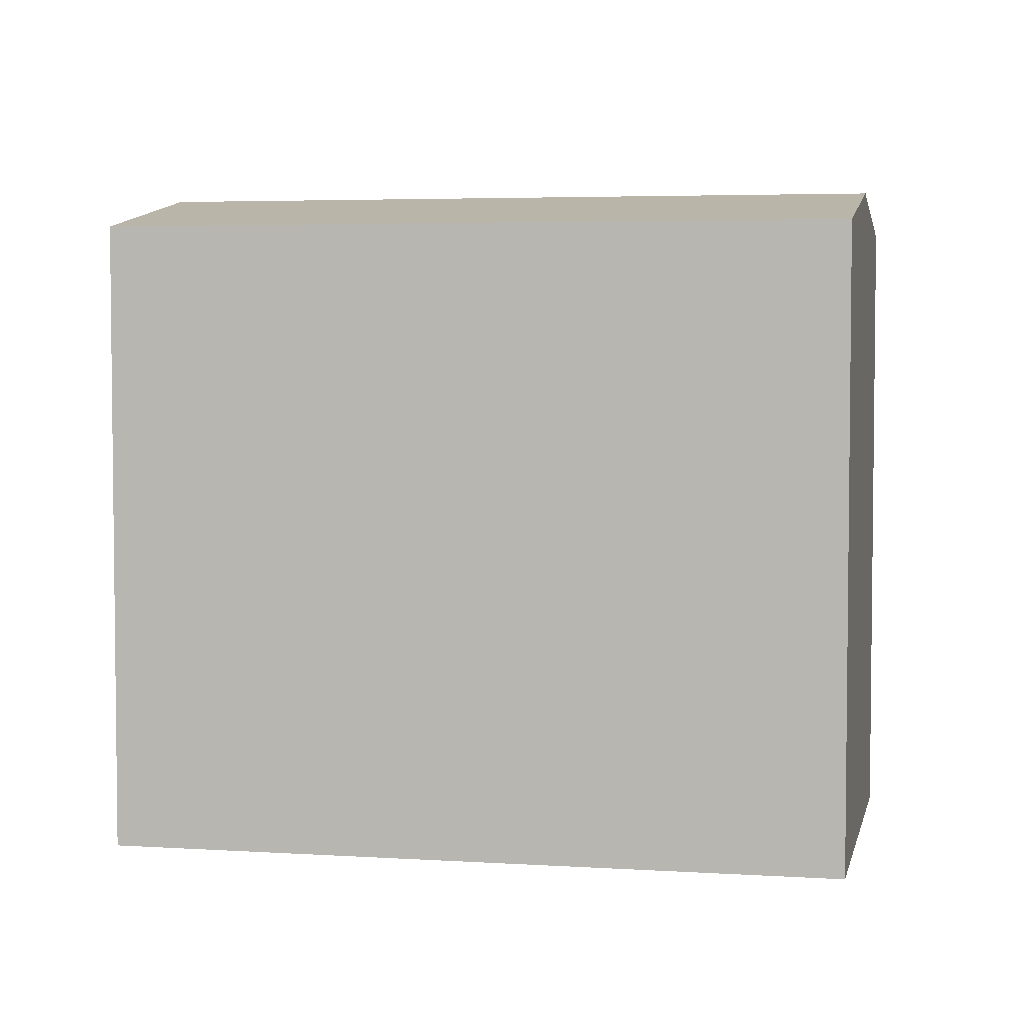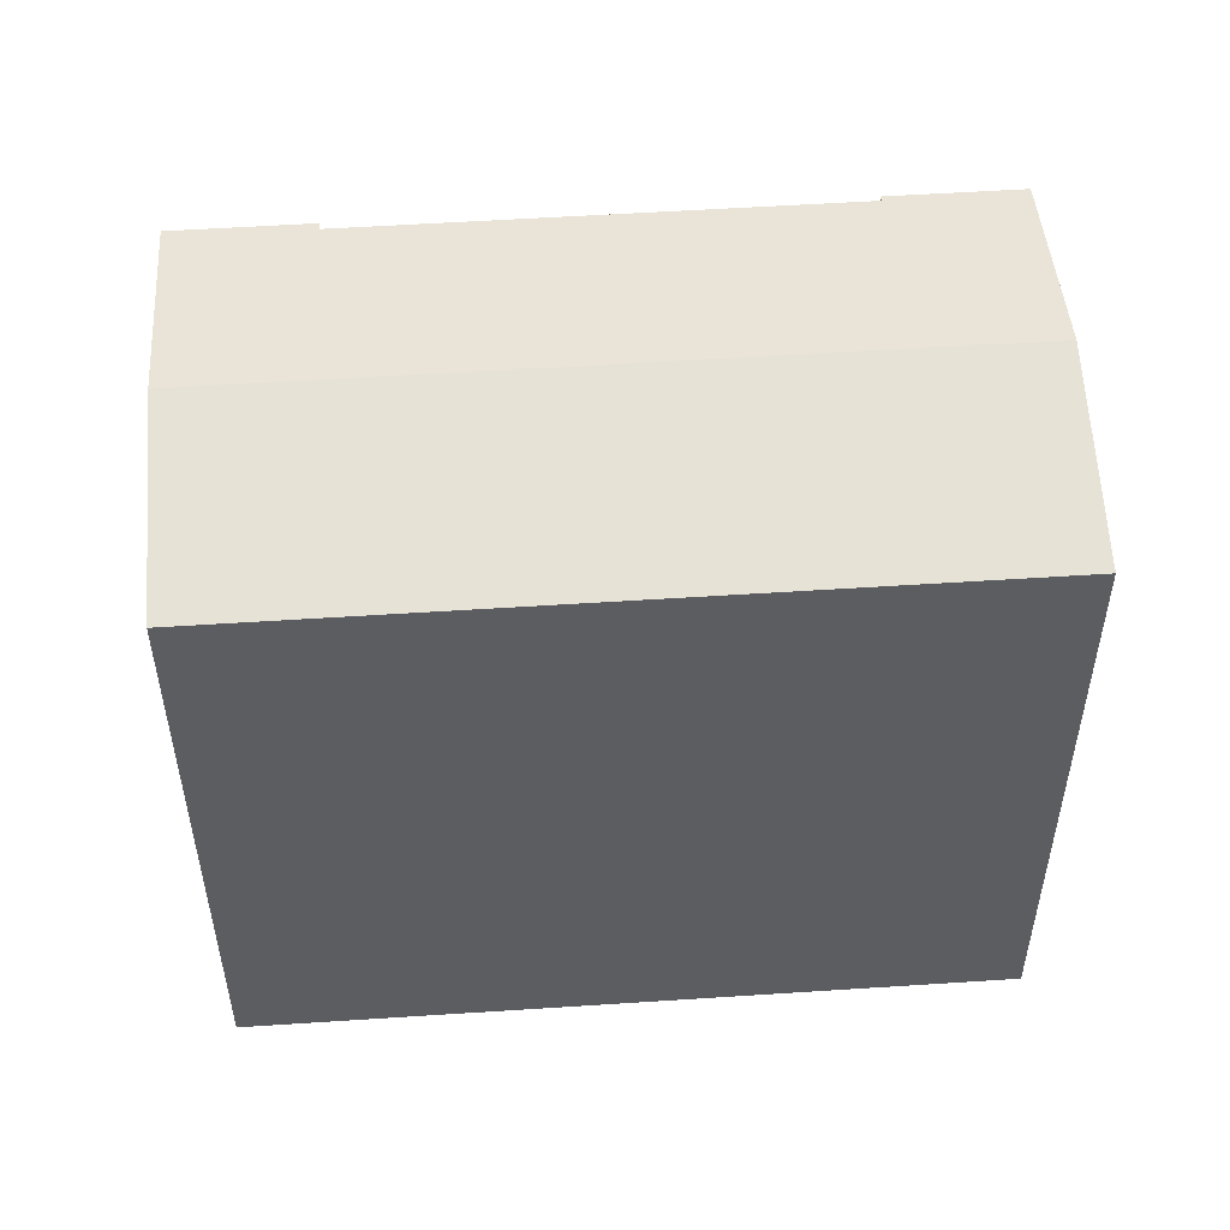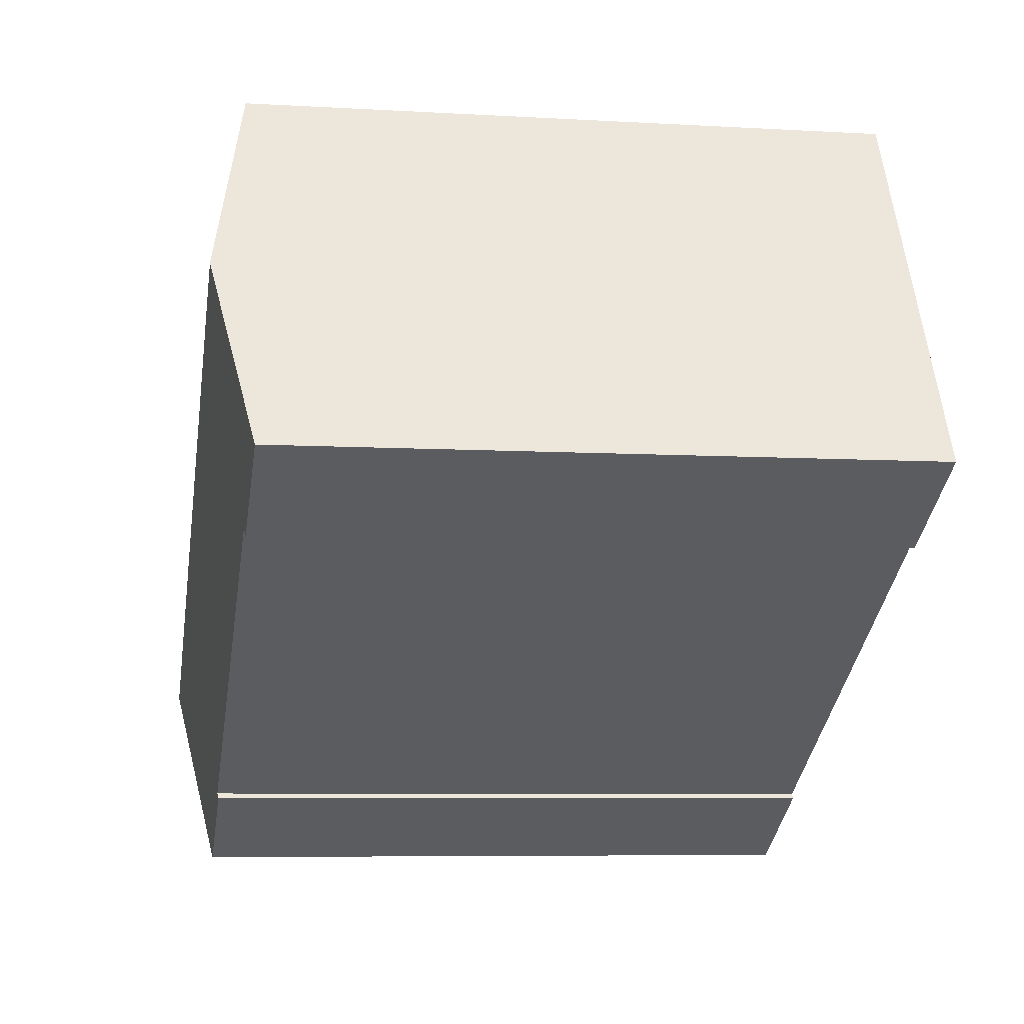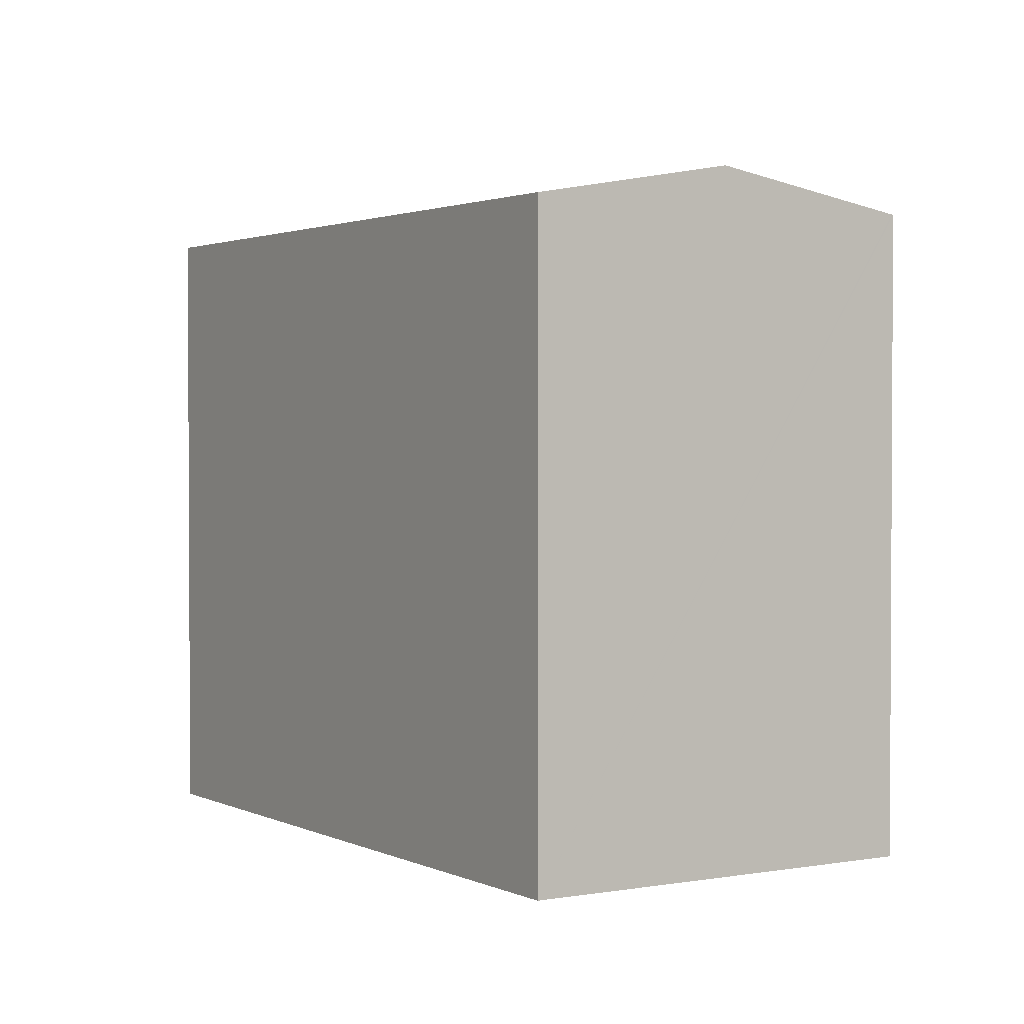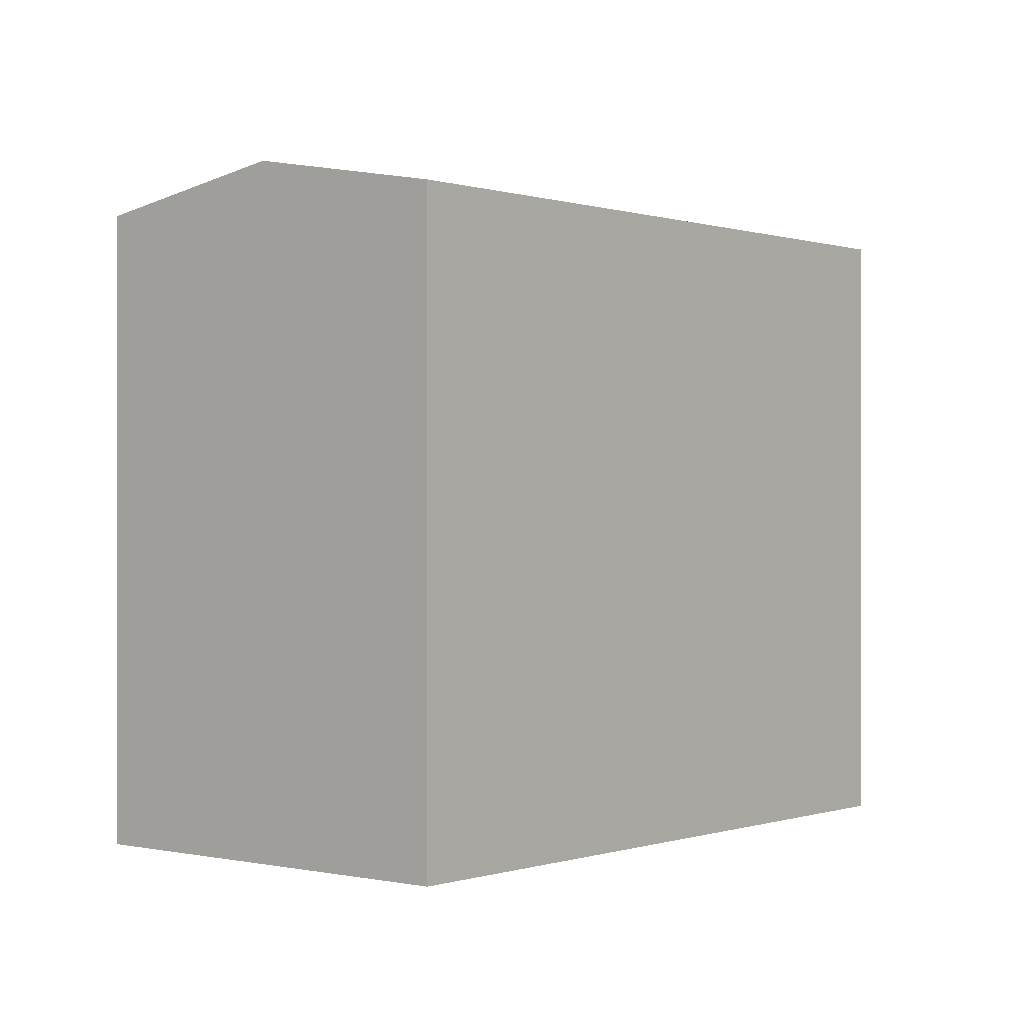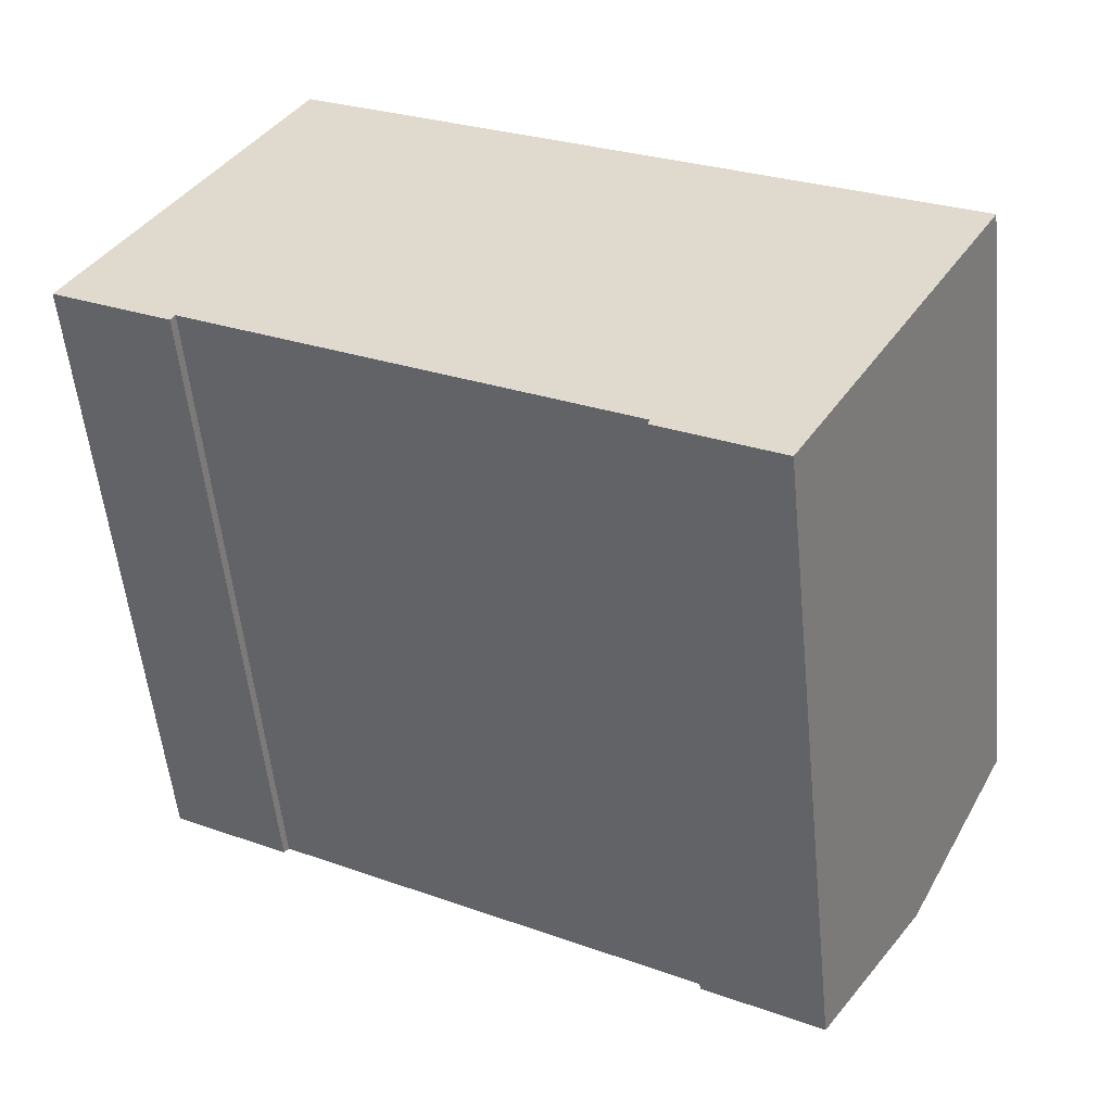
<metadata>
{"format":"obj","ext":"obj","renderer":"f3d","projection":"perspective","resolution":1024,"background":"white","views":[{"elev":4.2,"azim":41.7,"up":"+Y"},{"elev":53.4,"azim":25.8,"up":"+Y"},{"elev":-6.8,"azim":-99.8,"up":"+Z"},{"elev":1.9,"azim":87.5,"up":"+Y"},{"elev":0.1,"azim":-20.6,"up":"+Y"},{"elev":-54.6,"azim":5.7,"up":"+Z"}]}
</metadata>
<code>
v  16.62 19.74 -9.444
v  16.63 19.75 -9.418
v  20.13 19.74 -11.46
v  16.71 19.78 -9.279
v  23.34 20.86 -5.864
v  3.749 19.78 -1.848
v  3.242 20.86 5.655
v  3.655 19.74 -2.013
v  8.036 19.78 -4.306
v  9.979 19.78 -5.42
v  20.15 19.75 -11.41
v  0 19.73 1.208e-15
v  0.032 19.74 0.056
v  3.62 19.73 -2.075
v  6.485 19.73 11.31
v  11.32 19.73 8.538
v  17.42 19.73 5.042
v  26.58 19.73 -0.21
v  3.62 1.271e-16 -2.075
v  0 0 0
v  20.13 7.015e-16 -11.46
v  16.62 5.783e-16 -9.444
v  16.71 5.682e-16 -9.279
v  8.036 2.637e-16 -4.306
v  3.749 1.132e-16 -1.848
v  9.979 3.319e-16 -5.42
v  6.485 -6.925e-16 11.31
v  3.242 -3.463e-16 5.655
v  0.032 -3.429e-18 0.056
v  16.63 5.767e-16 -9.418
v  11.32 -5.228e-16 8.538
v  26.58 1.286e-17 -0.21
v  17.42 -3.087e-16 5.042
v  23.34 3.591e-16 -5.864
v  20.15 6.989e-16 -11.41
v  3.655 1.233e-16 -2.013
g defaultobject
f 1 2 3
f 4 3 2
f 5 6 7
f 8 7 6
f 9 6 5
f 10 9 5
f 4 10 5
f 3 4 5
f 11 3 5
f 12 13 14
f 7 14 13
f 8 14 7
f 15 5 7
f 5 15 16
f 5 16 17
f 5 17 18
f 19 12 14
f 12 19 20
f 21 1 3
f 1 21 22
f 23 10 4
f 10 23 9
f 9 23 6
f 6 23 24
f 6 24 25
f 24 23 26
f 20 13 12
f 13 20 7
f 7 20 15
f 15 20 27
f 27 20 28
f 28 20 29
f 2 23 4
f 23 2 1
f 23 1 22
f 23 22 30
f 27 16 15
f 16 27 17
f 17 27 18
f 18 27 31
f 18 31 32
f 32 31 33
f 32 5 18
f 5 32 11
f 11 32 3
f 3 32 21
f 21 32 34
f 21 34 35
f 25 8 6
f 8 25 14
f 14 25 19
f 19 25 36
f 35 22 21
f 22 35 34
f 22 34 32
f 22 32 30
f 30 32 23
f 23 32 33
f 23 33 26
f 26 33 24
f 24 33 25
f 25 33 31
f 36 20 19
f 20 36 25
f 20 25 31
f 20 31 27
f 20 27 29
f 29 27 28

</code>
